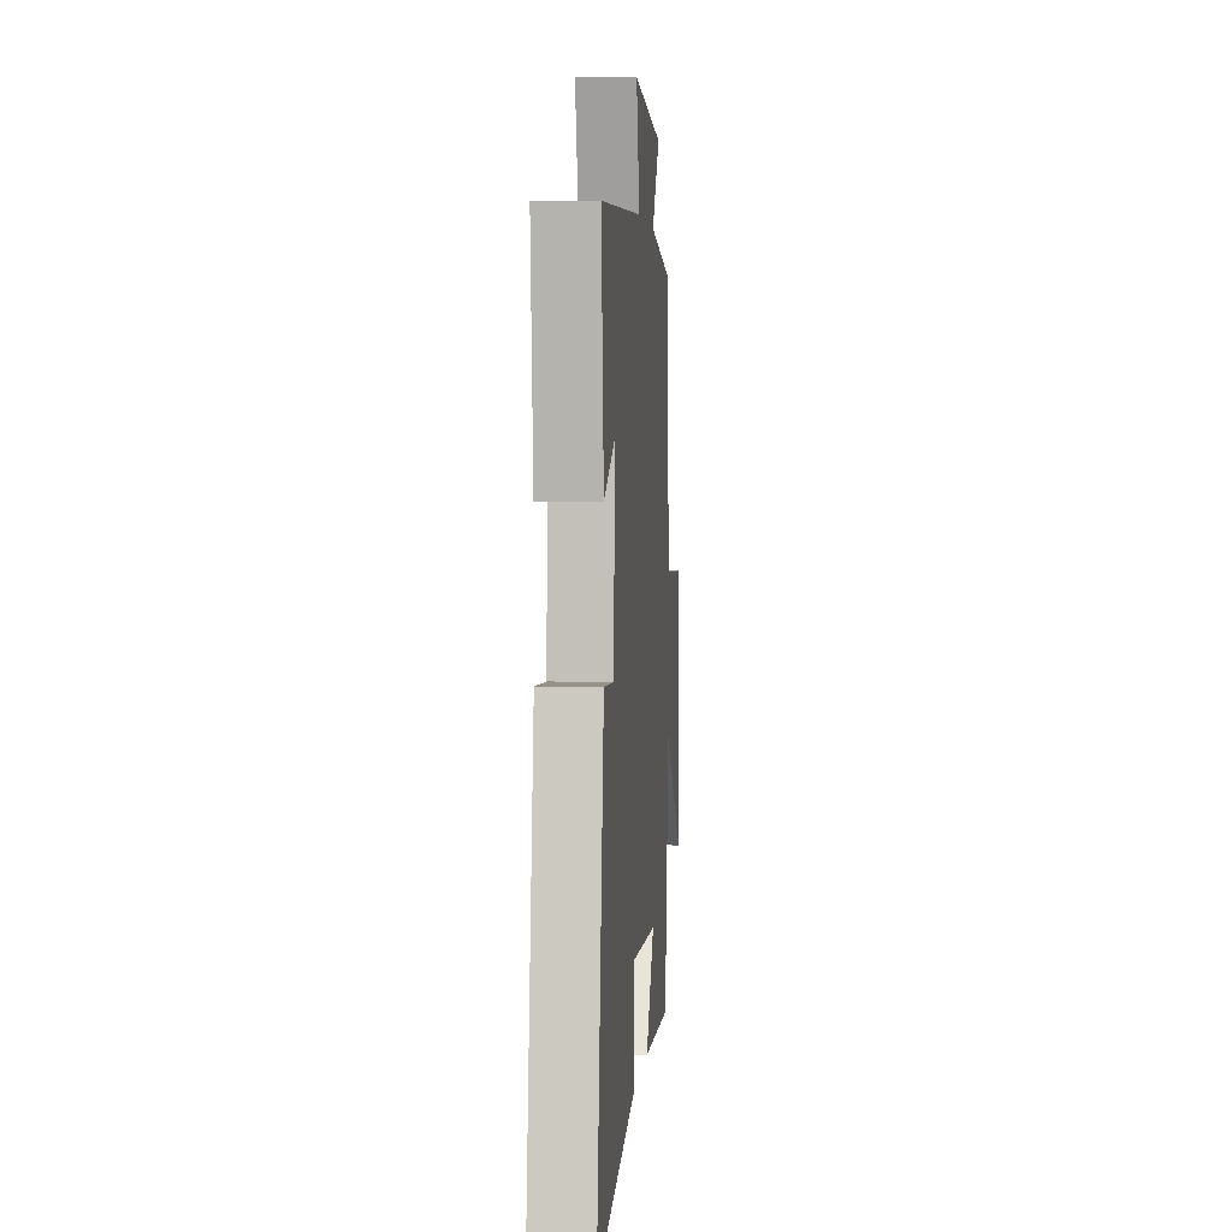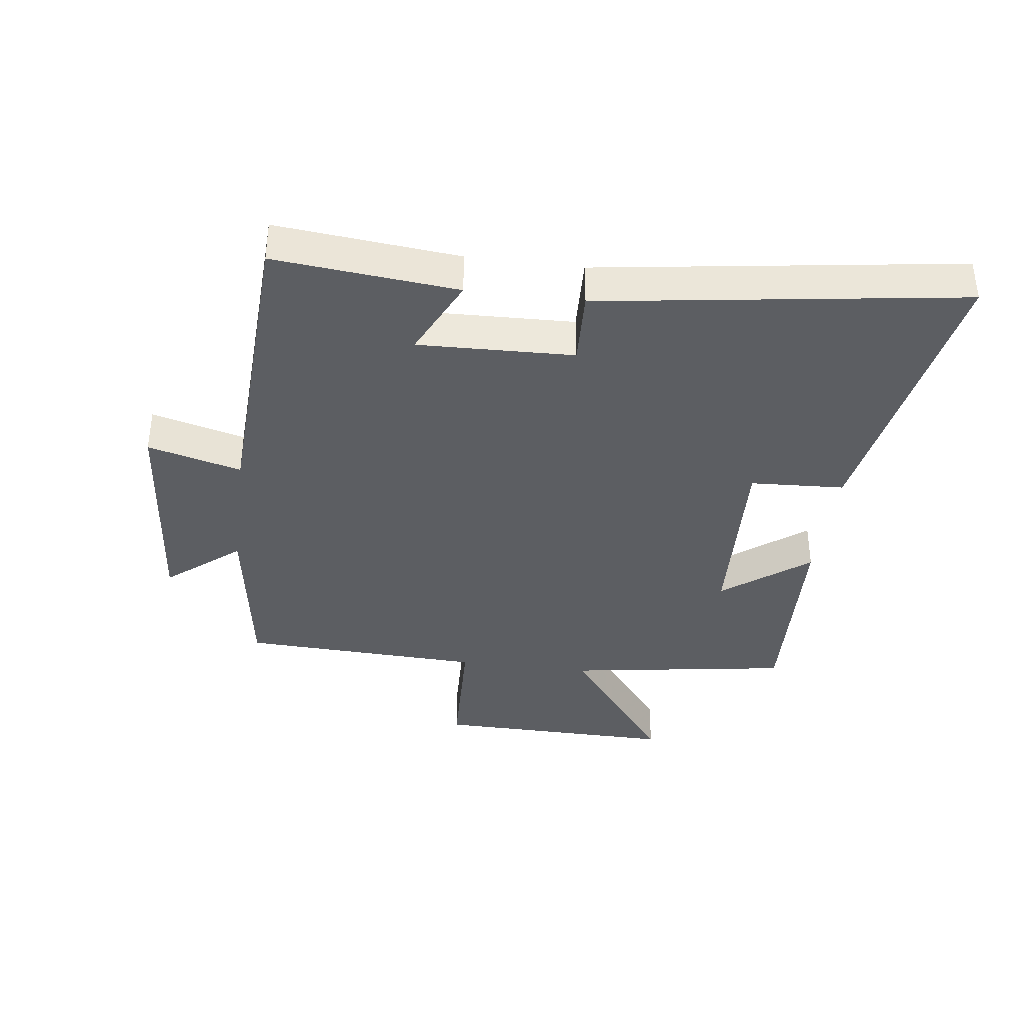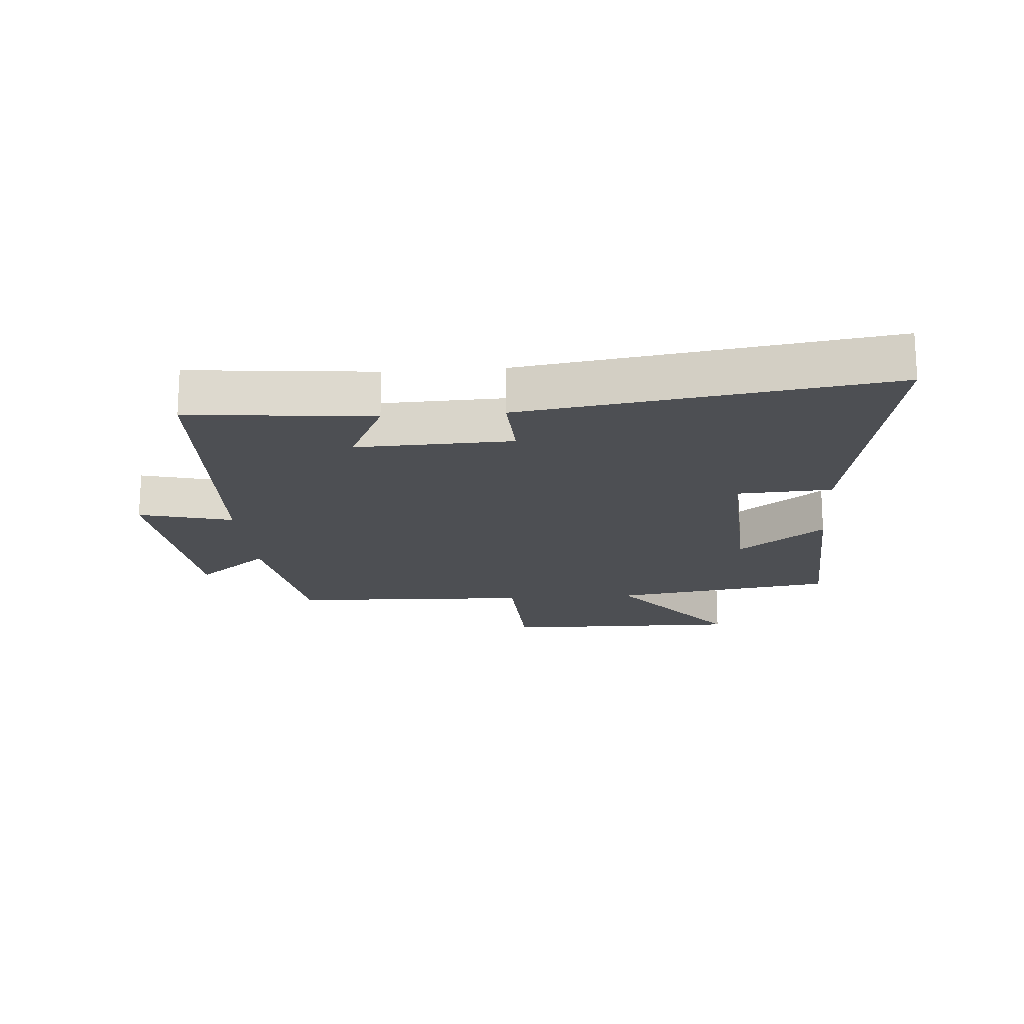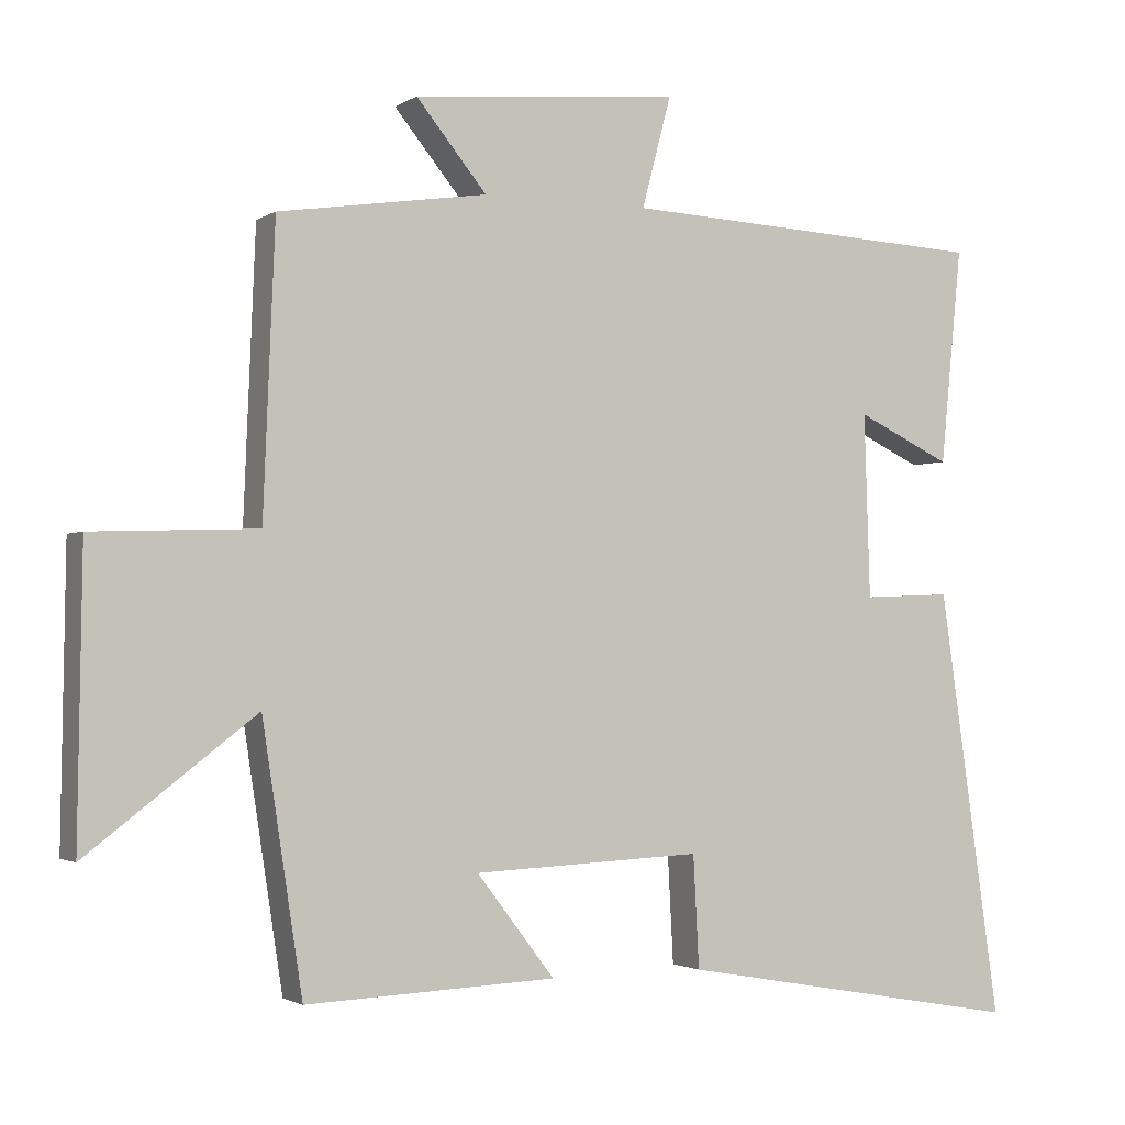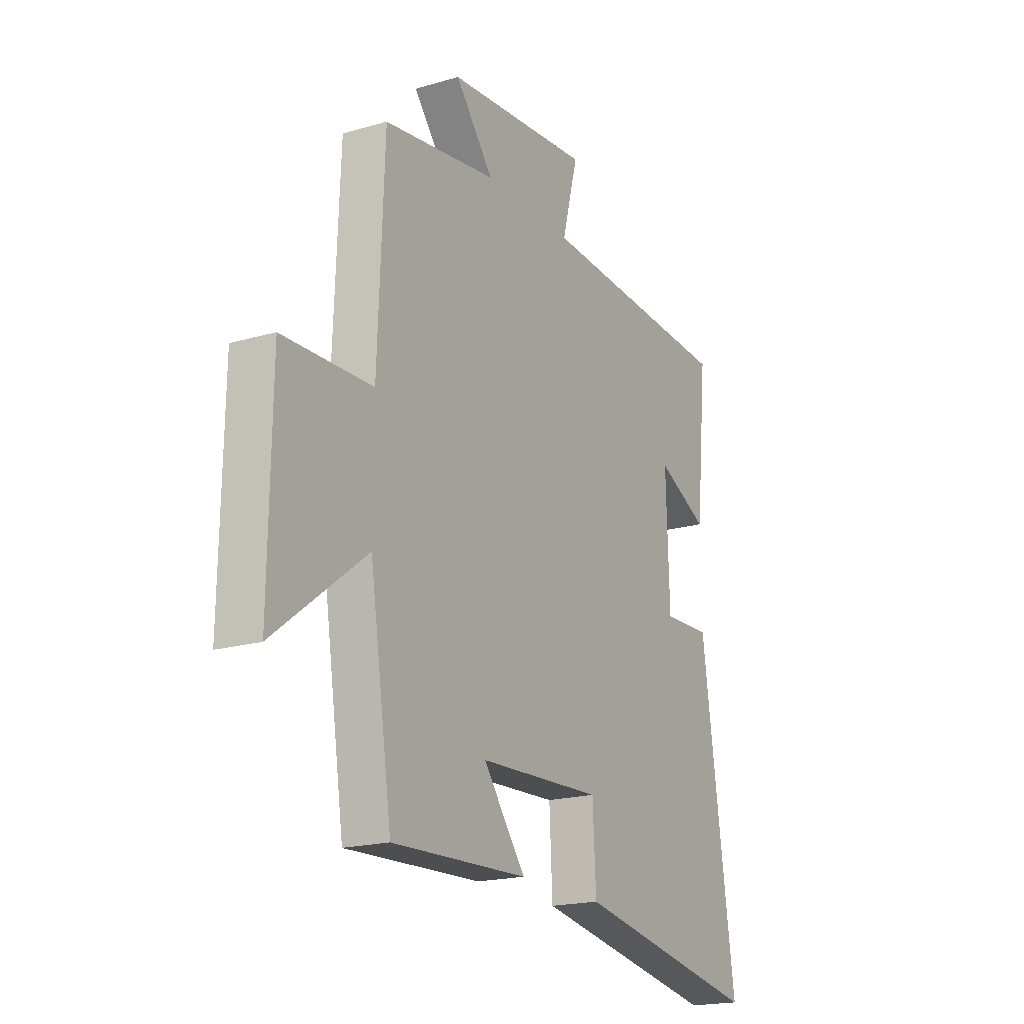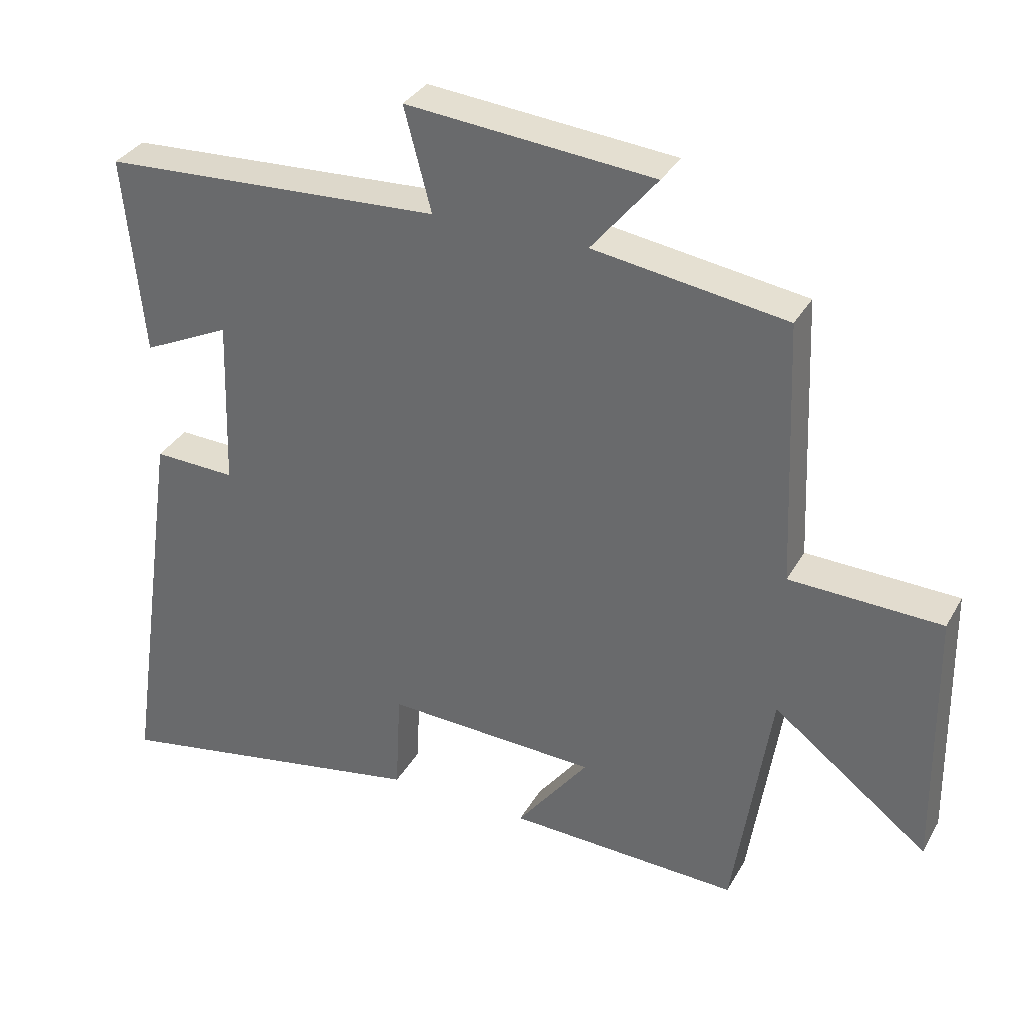
<metadata>
{"format":"obj","ext":"obj","renderer":"f3d","projection":"perspective","resolution":1024,"background":"white","views":[{"elev":3.4,"azim":94.7,"up":"+Z"},{"elev":-37.5,"azim":82.6,"up":"+Y"},{"elev":-18.0,"azim":94.5,"up":"+Y"},{"elev":-2.0,"azim":-26.6,"up":"+Z"},{"elev":-19.2,"azim":-61.1,"up":"+Z"},{"elev":33.4,"azim":-154.5,"up":"+Z"}]}
</metadata>
<code>
v 0.529 0.07 0.475
v 0.5 0.07 0.181
v 0.371 0.07 0.242
v 0.379 0.07 -0.008
v 0.5 0.07 -0.003
v 0.584 0.07 -0.584
v 0.11 0.07 -0.5
v 0.102 0.07 -0.348
v -0.21 0.07 -0.362
v -0.104 0.07 -0.5
v -0.445 0.07 -0.514
v -0.5 0.07 -0.155
v -0.73 0.07 -0.331
v -0.724 0.07 0.059
v -0.5 0.07 0.067
v -0.484 0.07 0.457
v -0.2 0.07 0.5
v -0.296 0.07 0.617
v 0.068 0.07 0.651
v 0.028 0.07 0.5
v 0.529 0 0.475
v 0.5 0 0.181
v 0.371 0 0.242
v 0.379 0 -0.008
v 0.5 0 -0.003
v 0.584 0 -0.584
v 0.11 0 -0.5
v 0.102 0 -0.348
v -0.21 0 -0.362
v -0.104 0 -0.5
v -0.445 0 -0.514
v -0.5 0 -0.155
v -0.73 0 -0.331
v -0.724 0 0.059
v -0.5 0 0.067
v -0.484 0 0.457
v -0.2 0 0.5
v -0.296 0 0.617
v 0.068 0 0.651
v 0.028 0 0.5
f 17 18 19 20
f 15 16 17 20
f 15 20 1
f 12 13 14 15
f 9 10 11 12
f 8 9 12 15
f 5 6 7 8
f 4 5 8
f 3 4 8 15
f 1 2 3
f 1 3 15
f 40 39 38 37
f 40 37 36 35
f 21 40 35
f 35 34 33 32
f 32 31 30 29
f 35 32 29 28
f 28 27 26 25
f 28 25 24
f 35 28 24 23
f 23 22 21
f 35 23 21
f 1 21 22 2
f 2 22 23 3
f 3 23 24 4
f 4 24 25 5
f 5 25 26 6
f 6 26 27 7
f 7 27 28 8
f 8 28 29 9
f 9 29 30 10
f 10 30 31 11
f 11 31 32 12
f 12 32 33 13
f 13 33 34 14
f 14 34 35 15
f 15 35 36 16
f 16 36 37 17
f 17 37 38 18
f 18 38 39 19
f 19 39 40 20
f 20 40 21 1

</code>
